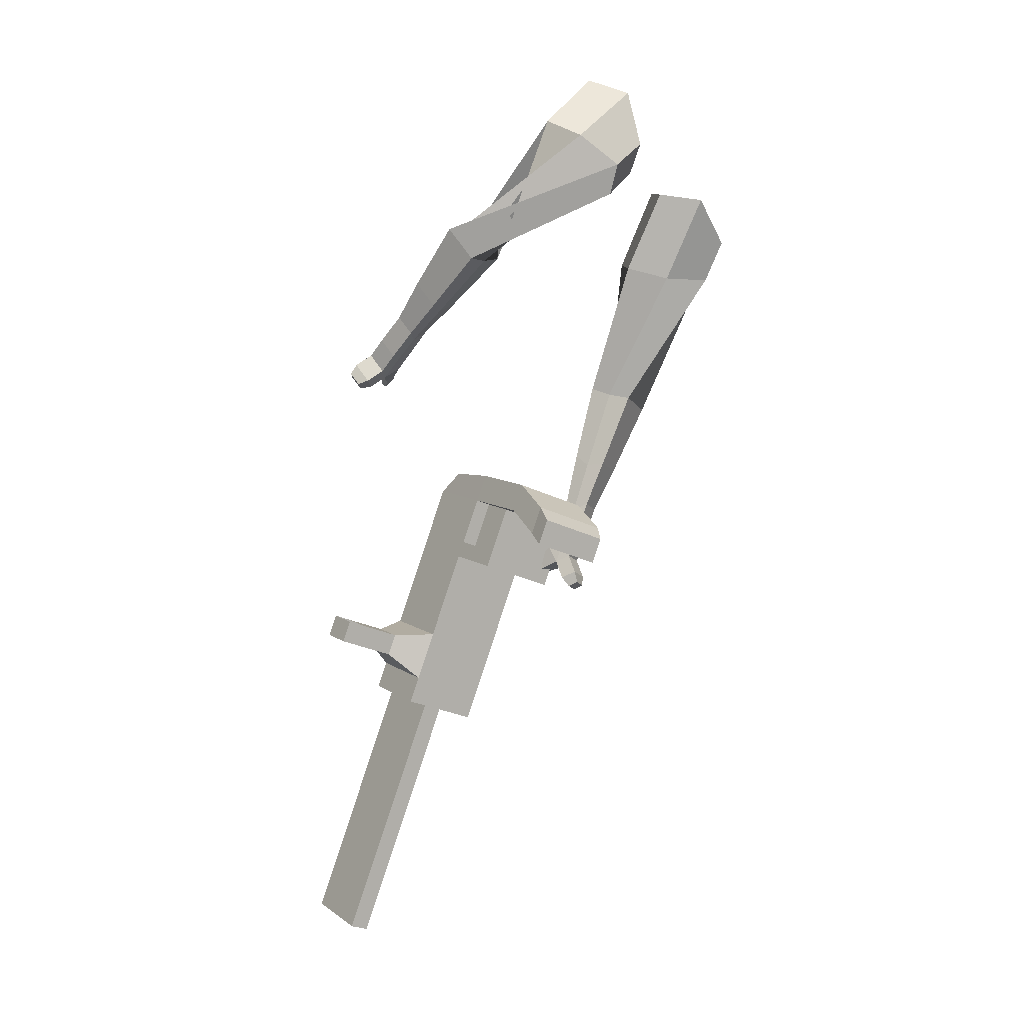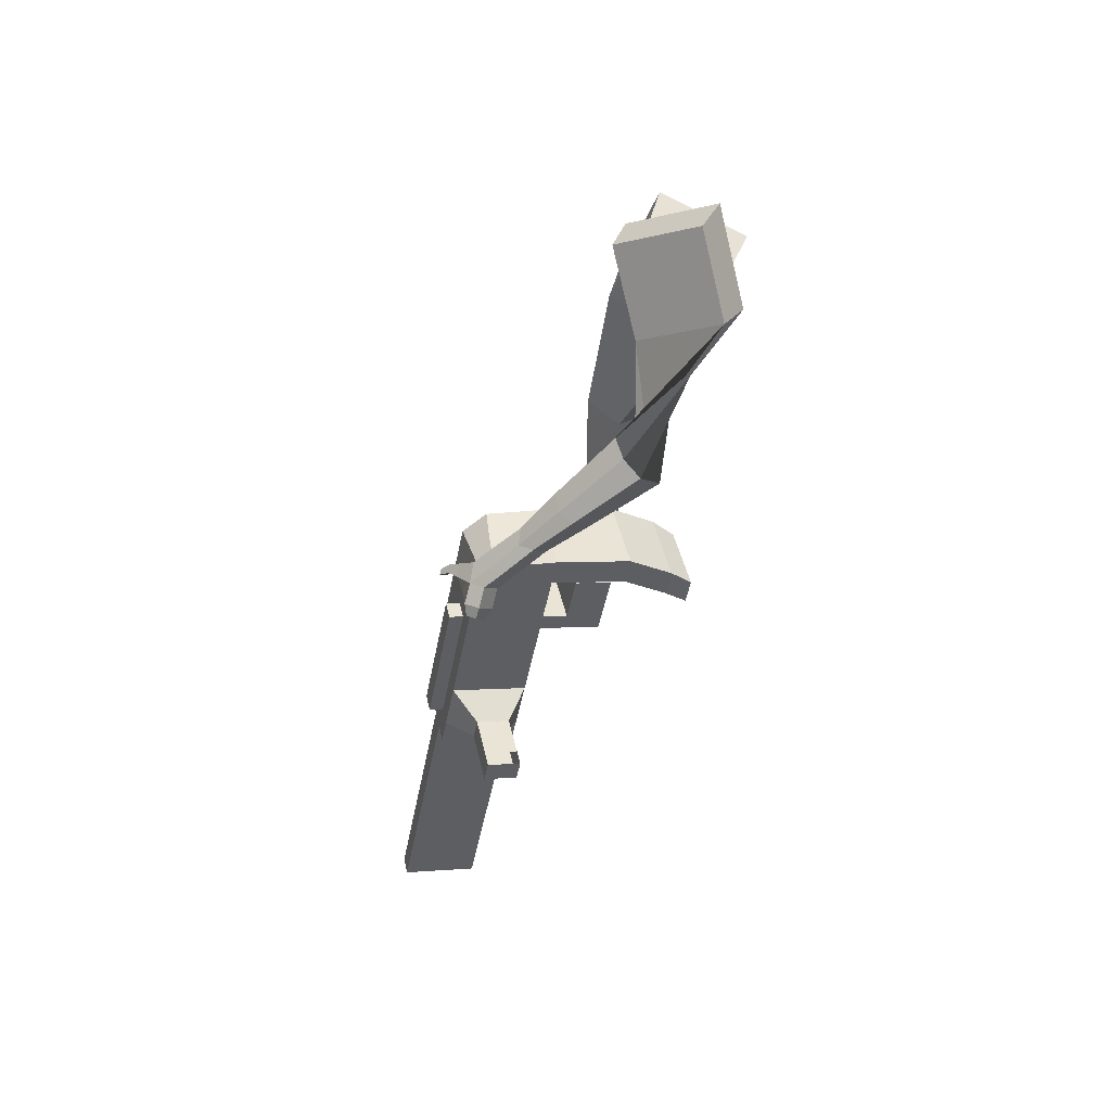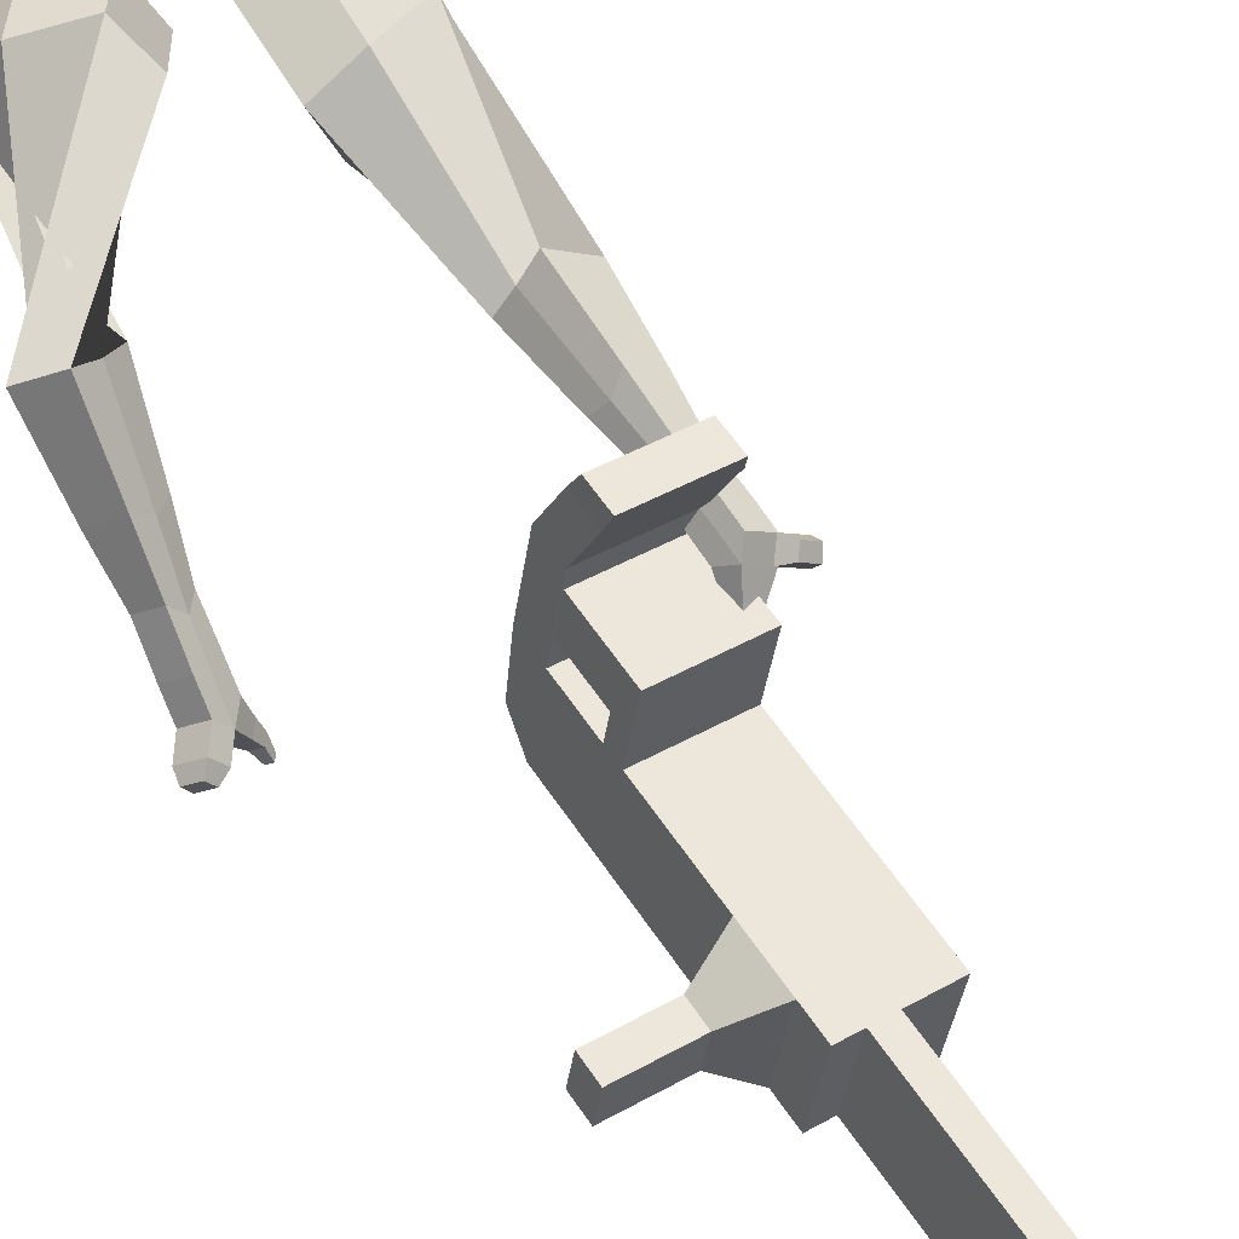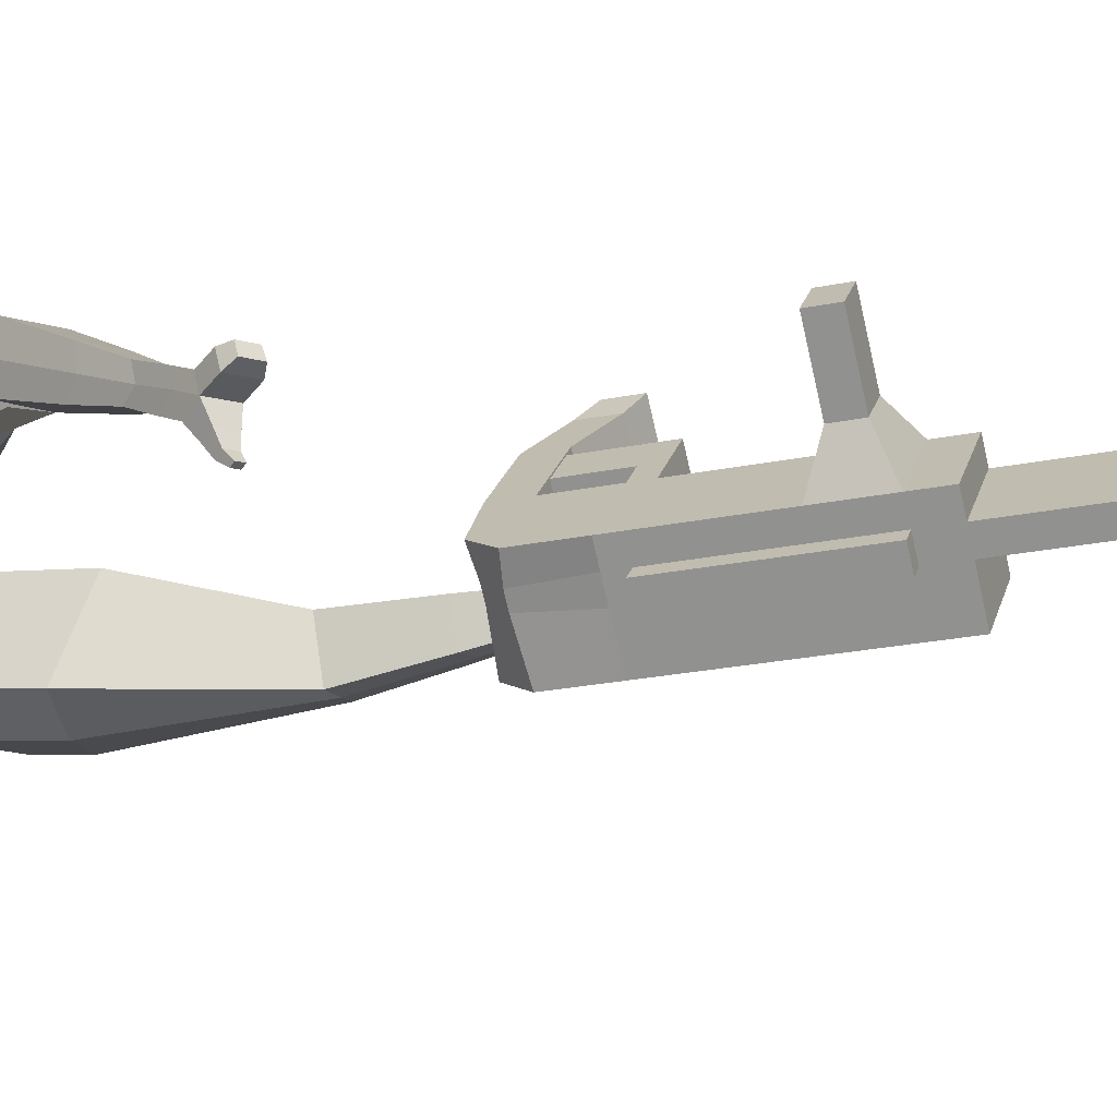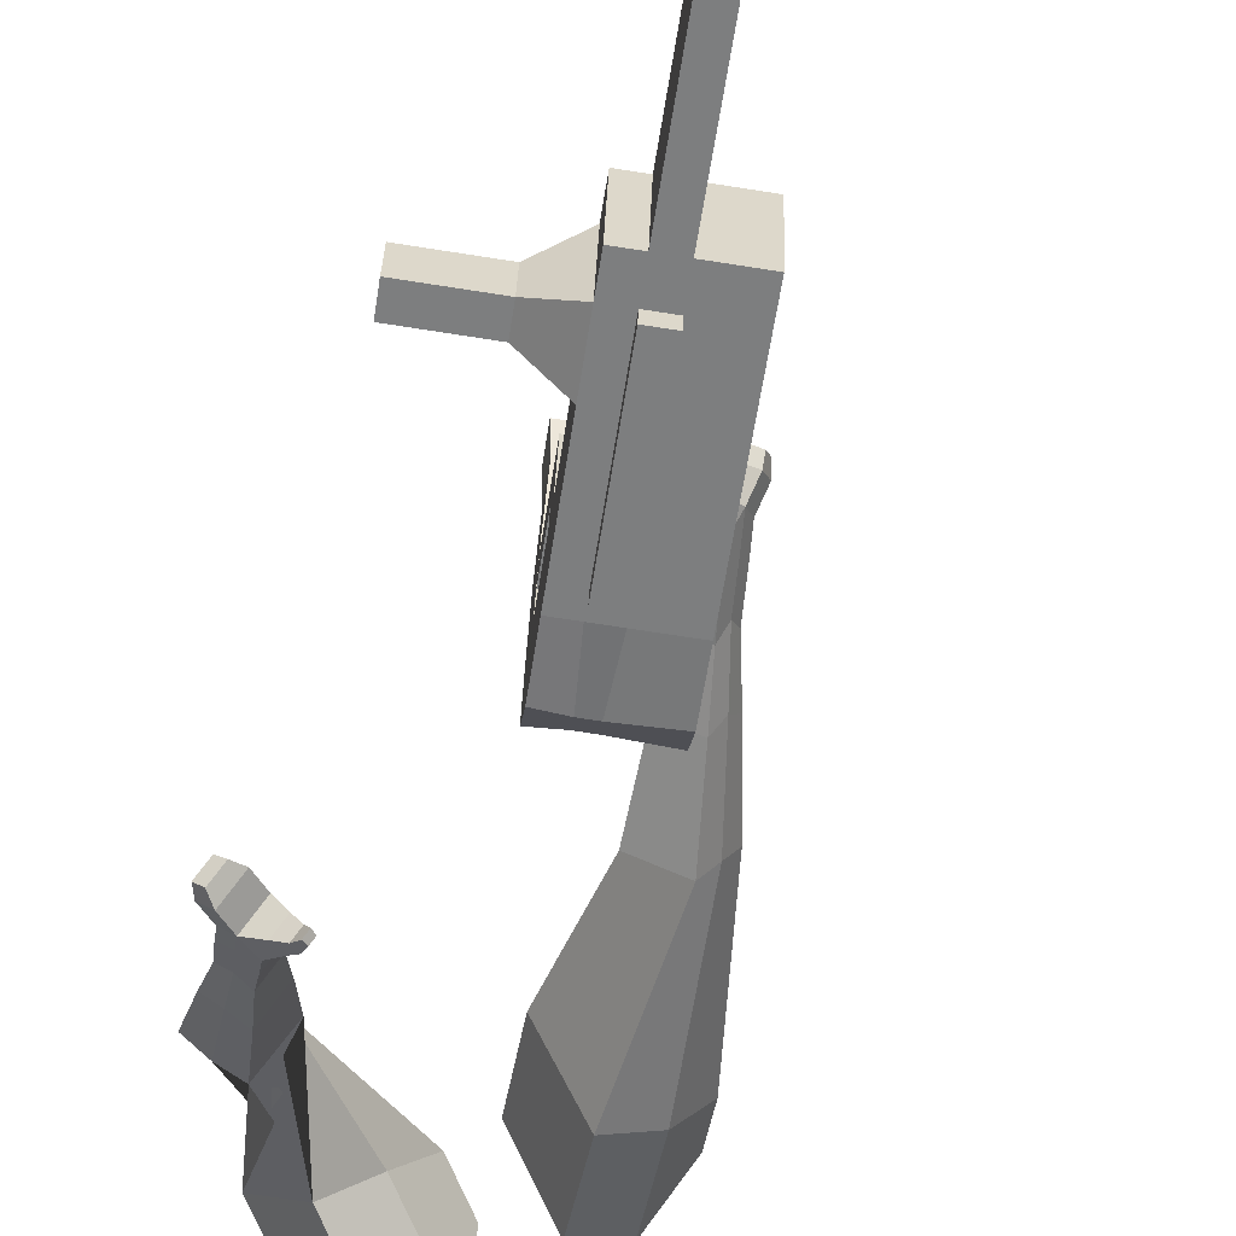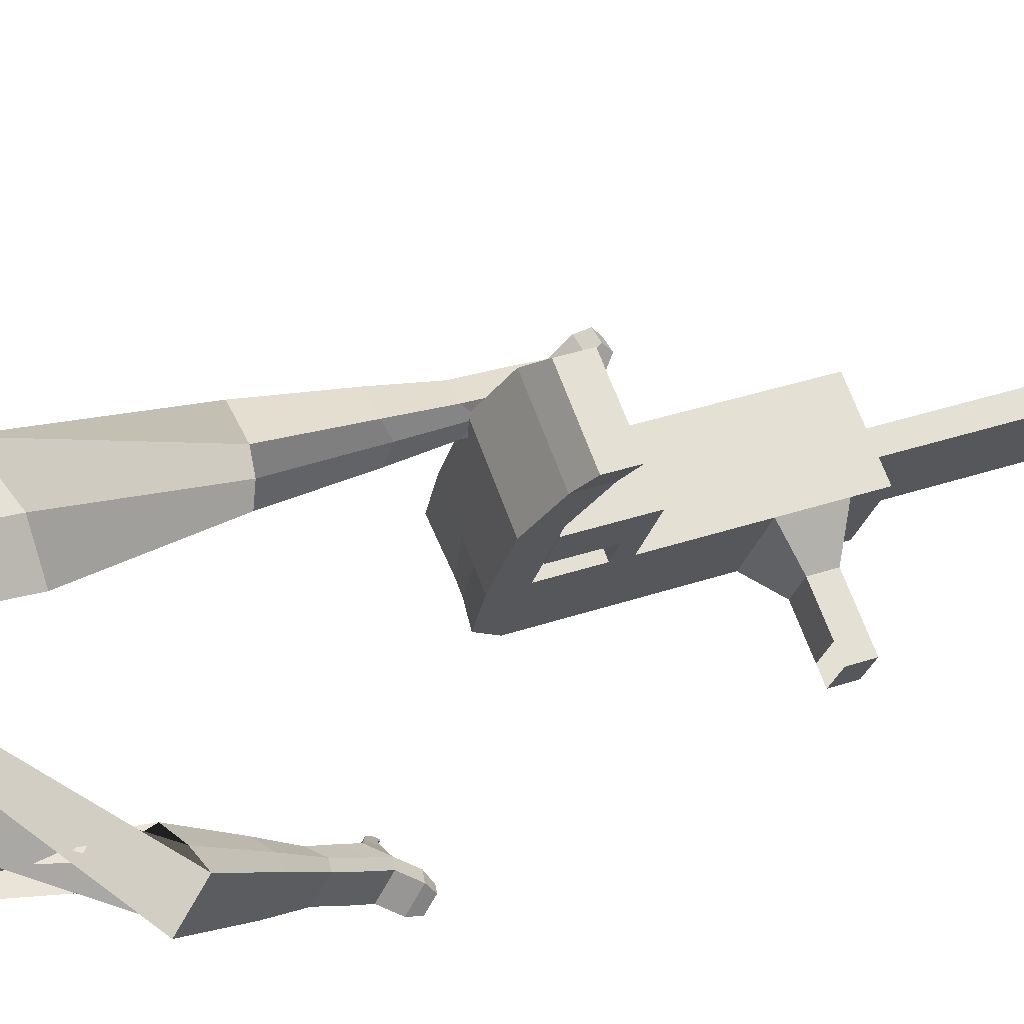
<metadata>
{"format":"obj","ext":"obj","renderer":"f3d","projection":"perspective","resolution":1024,"background":"white","views":[{"elev":-6.2,"azim":144.4,"up":"+Z"},{"elev":58.1,"azim":76.8,"up":"+Z"},{"elev":41.6,"azim":132.8,"up":"+Y"},{"elev":-72.5,"azim":89.9,"up":"+Y"},{"elev":-73.3,"azim":158.2,"up":"+Y"},{"elev":69.4,"azim":56.5,"up":"+Y"}]}
</metadata>
<code>
o Cube.046_Cube.010
v -74.59 -52.25 -1223
v -87.9 -266.2 -1172
v -27.27 -105.3 -1432
v -40.59 -319.2 -1380
v -289.4 -50.67 -1272
v -302.8 -264.6 -1221
v -242.1 -103.7 -1481
v -255.4 -317.6 -1430
v -139.7 20.74 -935.9
v -153 -193.2 -884.5
v -367.9 -191.6 -933.7
v -354.6 22.32 -985
v -169.2 53.77 -805.9
v -182.5 -160.2 -754.5
v -397.4 -158.6 -803.7
v -384.1 55.35 -855
v -186.6 73.28 -729.1
v -193.2 -85.59 -704.5
v -408.1 -84.01 -753.6
v -401.5 74.87 -778.2
v -155.9 267 -857.1
v -370.8 268.6 -906.2
v -173.3 286.6 -780.3
v -388.2 288.1 -829.4
v -129.6 9.349 -980.7
v -142.9 -204.6 -929.4
v -344.4 10.93 -1030
v -357.7 -203 -978.5
v -135.3 91.36 -952.8
v -350.2 92.94 -1002
v -125.2 79.97 -997.6
v -340 81.55 -1047
v -129 193.8 -977.4
v -343.8 195.4 -1027
v -118.8 182.4 -1022
v -333.6 184 -1071
v -164.1 123.6 -825.8
v -379 125.2 -874.9
v -157.8 226.1 -850.3
v -372.6 227.7 -899.5
v -136.7 387.5 -937.4
v -351.5 389.1 -986.5
v -154.1 407 -860.6
v -368.9 408.6 -909.7
v -43.98 -86.55 -1358
v -57.29 -300.5 -1307
v -258.8 -84.97 -1407
v -272.1 -298.9 -1356
v -134.7 -104.5 -1456
v -148 -318.4 -1405
v -182 -51.46 -1248
v -195.3 -265.4 -1196
v -247.2 21.53 -960.4
v -260.5 -192.4 -909.1
v -276.6 54.56 -830.4
v -282.9 -147.3 -769
v -294 74.08 -753.6
v -290.2 -97.01 -735.2
v -263.4 267.8 -881.6
v -280.8 287.3 -804.8
v -250.3 -203.8 -953.9
v -237 10.14 -1005
v -242.8 92.15 -977.4
v -232.6 80.76 -1022
v -236.4 194.6 -1002
v -226.2 183.2 -1047
v -271.6 124.4 -850.3
v -265.2 226.9 -874.9
v -244.1 388.3 -962
v -261.5 407.8 -885.2
v -164.7 -299.7 -1331
v -151.4 -85.76 -1383
v -80.99 -104.9 -1444
v -141.6 -265.8 -1184
v -206.8 -192.8 -896.8
v -246.7 -147.6 -760.7
v -253.9 -97.28 -727
v -183.3 9.745 -993
v -178.9 80.36 -1010
v -172.5 182.8 -1035
v -97.69 -86.16 -1370
v -94.3 -318.8 -1393
v -128.3 -51.86 -1235
v -193.4 21.13 -948.2
v -222.9 54.17 -818.2
v -240.3 73.68 -741.4
v -209.6 267.4 -869.3
v -227.1 286.9 -792.5
v -196.6 -204.2 -941.6
v -189 91.75 -965.1
v -182.7 194.2 -989.7
v -217.9 124 -838
v -211.5 226.5 -862.6
v -190.4 387.9 -949.7
v -207.8 407.4 -872.9
v -111 -300.1 -1319
v -199.1 -244.2 -932
v -252.8 -243.8 -944.3
v -113.5 -340.1 -1309
v -167.2 -339.7 -1322
v -197.8 -305.4 -1187
v -144.1 -305.8 -1174
v 34.35 -137.3 -1285
v 20.81 -122.2 -1226
v 14.92 -216.7 -1203
v 28.46 -231.9 -1263
v 80.78 -137.7 -1275
v 67.24 -122.5 -1215
v 61.35 -217.1 -1192
v 74.89 -232.3 -1252
v 151.8 -138.2 -1259
v 138.3 -123 -1199
v 132.4 -217.6 -1176
v 145.9 -232.8 -1236
v 197.5 -138.5 -1248
v 184 -123.4 -1188
v 178.1 -218 -1166
v 191.7 -233.1 -1225
v 61.13 -493 -2078
v 7.414 -492.6 -2090
v 20.73 -278.6 -2142
v 74.44 -279 -2129
v -218.9 445.9 -997.5
v -317.9 446.6 -1020
v -234.9 463.9 -926.8
v -333.9 464.6 -949.4
v -135.9 463.2 -904.1
v -119.9 445.2 -974.9
v -169.4 445.6 -986.2
v -185.4 463.5 -915.4
f 45 46 4 3
f 49 50 8 7
f 47 48 6 5
f 26 25 9 10
f 72 47 5 51
f 96 46 2 74
f 10 9 13 14
f 84 9 29 90
f 89 26 10 75
f 27 28 11 12
f 76 14 18 77
f 75 10 14 76
f 12 11 15 16
f 53 12 16 55
f 86 77 18 17
f 16 15 19 20
f 16 20 24 22
f 14 13 17 18
f 59 22 42 69
f 86 17 23 88
f 17 13 21 23
f 55 16 22 59
f 5 6 28 27
f 74 2 26 89
f 51 5 27 62
f 2 1 25 26
f 32 30 34 36
f 62 27 32 64
f 27 12 30 32
f 9 25 31 29
f 66 36 34 65
f 90 29 37 92
f 64 32 36 66
f 29 31 35 33
f 92 37 39 93
f 29 33 39 37
f 34 30 38 40
f 65 34 40 68
f 69 42 124 123
f 23 21 41 43
f 88 23 43 95
f 22 24 44 42
f 82 4 46 96
f 49 7 47 72
f 7 8 48 47
f 46 45 103 106
f 73 49 72 81
f 8 50 71 48
f 24 60 70 44
f 42 44 126 124
f 91 65 68 93
f 38 67 68 40
f 79 64 66 80
f 30 63 67 38
f 80 66 65 91
f 78 62 64 79
f 83 51 62 78
f 6 52 61 28
f 85 55 59 87
f 20 57 60 24
f 87 59 69 94
f 20 19 58 57
f 84 53 55 85
f 11 54 56 15
f 15 56 58 19
f 28 61 54 11
f 12 53 63 30
f 48 71 52 6
f 81 72 51 83
f 50 49 121 120
f 3 4 82 73
f 45 81 83 1
f 9 84 85 13
f 21 87 94 41
f 13 85 87 21
f 1 83 78 25
f 25 78 79 31
f 35 80 91 33
f 31 79 80 35
f 33 91 93 39
f 70 95 130 125
f 3 73 81 45
f 50 82 96 71
f 60 88 95 70
f 67 92 93 68
f 63 90 92 67
f 52 71 100 101
f 57 86 88 60
f 57 58 77 86
f 54 75 76 56
f 56 76 77 58
f 61 89 75 54
f 53 84 90 63
f 89 61 98 97
f 101 102 97 98
f 100 99 102 101
f 61 52 101 98
f 74 89 97 102
f 71 96 99 100
f 96 74 102 99
f 106 103 107 110
f 1 2 105 104
f 2 46 106 105
f 45 1 104 103
f 109 110 114 113
f 104 105 109 108
f 105 106 110 109
f 103 104 108 107
f 113 114 118 117
f 107 108 112 111
f 110 107 111 114
f 108 109 113 112
f 116 117 118 115
f 111 112 116 115
f 114 111 115 118
f 122 119 120 121
f 82 50 120 119
f 73 82 119 122
f 49 73 122 121
f 123 124 126 125
f 129 123 125 130
f 128 129 130 127
f 95 43 127 130
f 94 69 123 129
f 43 41 128 127
f 44 70 125 126
f 41 94 129 128
o Cube.048_Cube.024
v -462.8 601.8 97.49
v -591.6 409.5 166.7
v -421.6 497.3 -116.5
v -555.2 302.3 -49.61
v -684.4 631.8 -26.25
v -750.5 533.2 9.231
v -663.3 578.3 -136
v -729.5 479.7 -100.6
v -535.8 244.8 -480.6
v -428.6 309.4 -461.9
v -486.1 415.8 -499.3
v -593.4 351.2 -518
v -470.1 228.1 -686.3
v -391.3 275.6 -672.5
v -433.6 353.8 -700
v -512.4 306.3 -713.7
v -428.2 220.4 -815.3
v -370.5 255.1 -805.2
v -401.5 312.2 -825.3
v -459.1 277.5 -835.4
v -520.9 562.2 -146.5
v -660.8 357.4 -75.26
v -564.6 673.3 80.57
v -701.4 469.1 154
v -452.5 363.6 -485.3
v -566.4 295 -505.2
v -404.8 312.7 -703.6
v -488.5 262.3 -718.2
v -376.8 279.7 -840.6
v -437.9 242.9 -851.3
v -400.7 200.2 -903
v -343.1 234.9 -893
v -349.2 262.6 -939.3
v -410.4 225.7 -950
v -431.6 259.9 -932.4
v -373.9 294.6 -922.3
v -381.6 186.8 -966.5
v -324 221.5 -956.4
v -330.1 249.2 -1003
v -391.3 212.4 -1013
v -412.4 246.5 -995.9
v -354.8 281.2 -985.8
v -348.5 164.2 -996.3
v -311.4 186.5 -989.8
v -315.4 204.4 -1020
v -354.7 180.7 -1026
v -396.3 235.3 -1064
v -417.4 269.5 -1046
v -359.8 304.2 -1036
v -335.1 272.1 -1053
v -326.6 147.6 -1016
v -301.6 162.6 -1012
v -304.3 174.7 -1032
v -330.8 158.7 -1036
v -309.6 138.6 -1045
v -294 148 -1042
v -295.7 155.5 -1055
v -312.3 145.5 -1057
v -392.6 259.4 -1087
v -406.6 282.1 -1075
v -368.3 305.2 -1068
v -351.9 283.9 -1079
v -306.1 456.2 464.6
v -390.3 258.9 353.3
v -132.9 474 298.4
v -216.2 278.4 186.9
v -429.1 551 261.5
v -472.2 449.8 204.5
v -330.4 561.8 177.9
v -382.9 459.8 119.2
v -101.6 257.5 -84.83
v -61.19 193.1 13.65
v 55.67 228.3 -9.335
v 18.23 291.8 -107
v -55.52 82.03 -203.1
v -27.54 31.35 -130.3
v 60.55 56.57 -146.5
v 32.57 107.2 -219.4
v -24.14 -28.34 -275.9
v -3.694 -65.37 -222.7
v 60.68 -46.94 -234.6
v 40.23 -9.91 -287.8
v -202.5 545.5 250
v -304.4 339.9 128.4
v -399.9 528.6 423.2
v -489.3 319.1 305.1
v -1.791 199.1 2.919
v -42.19 272.3 -102.3
v 19.58 27.43 -147.4
v -10.13 81.23 -224.8
v 32.3 -78.86 -243.2
v 10.59 -39.55 -299.7
v -16.5 -104 -331.5
v 3.953 -141 -278.2
v 46.54 -160.7 -305.6
v 24.83 -121.4 -362.1
v 53.46 -90.81 -349.2
v 73.9 -127.8 -295.9
v -9.734 -158 -371.6
v 10.71 -195 -318.3
v 53.3 -214.7 -345.7
v 31.59 -175.4 -402.3
v 60.22 -144.8 -389.3
v 80.67 -181.8 -336.1
v -25.13 -204.2 -382.4
v -11.97 -228 -348.1
v 15.44 -240.7 -365.7
v 1.467 -215.4 -402.1
v 71.05 -199 -433.8
v 99.67 -168.4 -420.8
v 120.1 -205.4 -367.6
v 92.75 -238.3 -377.3
v -36.84 -235 -390.2
v -27.97 -251.1 -367.1
v -9.489 -259.6 -379
v -18.91 -242.6 -403.5
v -37.76 -266.4 -404.6
v -32.21 -276.4 -390.1
v -20.66 -281.7 -397.6
v -26.55 -271.1 -412.9
v 100.6 -212.9 -439.4
v 119.7 -192.6 -430.8
v 133.3 -217.2 -395.4
v 115.1 -239.1 -401.8
f 131 132 134 133
f 138 137 141 142
f 137 138 136 135
f 153 154 132 131
f 151 137 135 153
f 152 134 132 154
f 142 141 145 146
f 151 133 140 155
f 152 138 142 156
f 133 134 139 140
f 158 146 150 160
f 155 140 144 157
f 156 142 146 158
f 140 139 143 144
f 149 159 163 166
f 144 143 147 148
f 146 145 149 150
f 157 144 148 159
f 145 157 159 149
f 148 147 161 162
f 139 156 158 143
f 141 155 157 145
f 143 158 160 147
f 134 152 156 139
f 137 151 155 141
f 138 152 154 136
f 133 151 153 131
f 135 136 154 153
f 165 166 172 171
f 161 164 170 167
f 150 149 166 165
f 159 148 162 163
f 147 160 164 161
f 160 150 165 164
f 172 169 180 179
f 168 167 173 174
f 163 162 168 169
f 166 163 169 172
f 164 165 171 170
f 162 161 167 168
f 176 175 183 184
f 167 170 176 173
f 169 168 174 175
f 170 169 175 176
f 179 180 192 191
f 170 171 178 177
f 171 172 179 178
f 169 170 177 180
f 184 183 187 188
f 175 174 182 183
f 173 176 184 181
f 174 173 181 182
f 186 185 188 187
f 183 182 186 187
f 181 184 188 185
f 182 181 185 186
f 192 189 190 191
f 177 178 190 189
f 180 177 189 192
f 178 179 191 190
f 193 194 196 195
f 200 199 203 204
f 199 200 198 197
f 215 216 194 193
f 213 199 197 215
f 214 196 194 216
f 204 203 207 208
f 213 195 202 217
f 214 200 204 218
f 195 196 201 202
f 220 208 212 222
f 217 202 206 219
f 218 204 208 220
f 202 201 205 206
f 211 221 225 228
f 206 205 209 210
f 208 207 211 212
f 219 206 210 221
f 207 219 221 211
f 210 209 223 224
f 201 218 220 205
f 203 217 219 207
f 205 220 222 209
f 196 214 218 201
f 199 213 217 203
f 200 214 216 198
f 195 213 215 193
f 197 198 216 215
f 227 228 234 233
f 223 226 232 229
f 212 211 228 227
f 221 210 224 225
f 209 222 226 223
f 222 212 227 226
f 234 231 242 241
f 230 229 235 236
f 225 224 230 231
f 228 225 231 234
f 226 227 233 232
f 224 223 229 230
f 238 237 245 246
f 229 232 238 235
f 231 230 236 237
f 232 231 237 238
f 241 242 254 253
f 232 233 240 239
f 233 234 241 240
f 231 232 239 242
f 246 245 249 250
f 237 236 244 245
f 235 238 246 243
f 236 235 243 244
f 248 247 250 249
f 245 244 248 249
f 243 246 250 247
f 244 243 247 248
f 254 251 252 253
f 239 240 252 251
f 242 239 251 254
f 240 241 253 252

</code>
